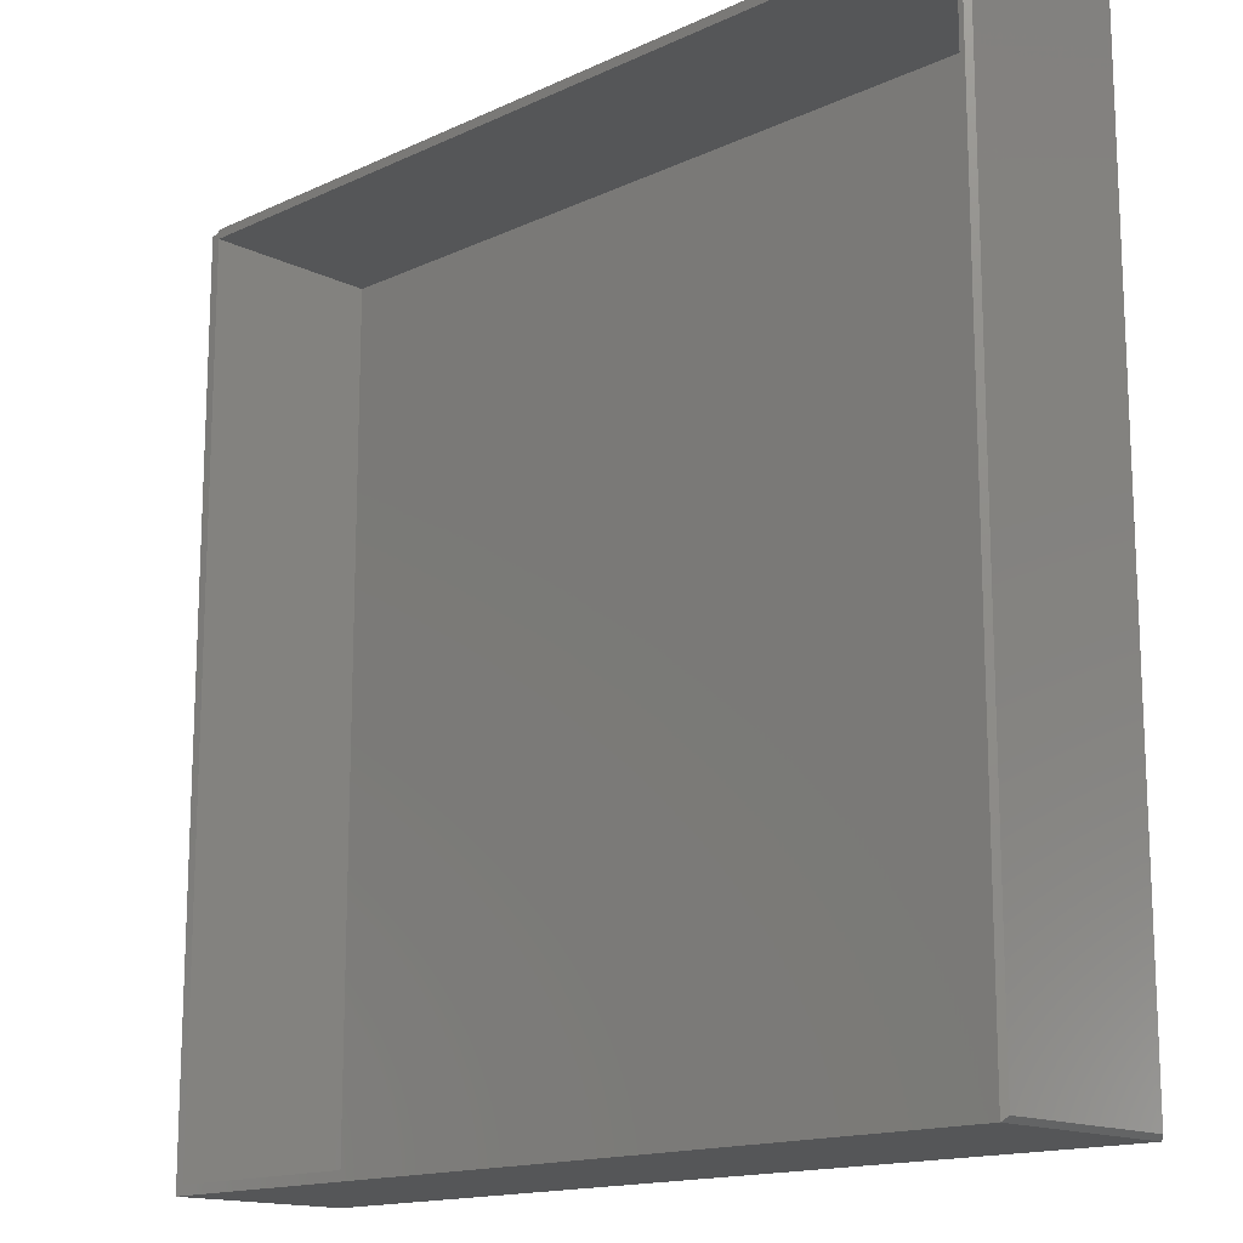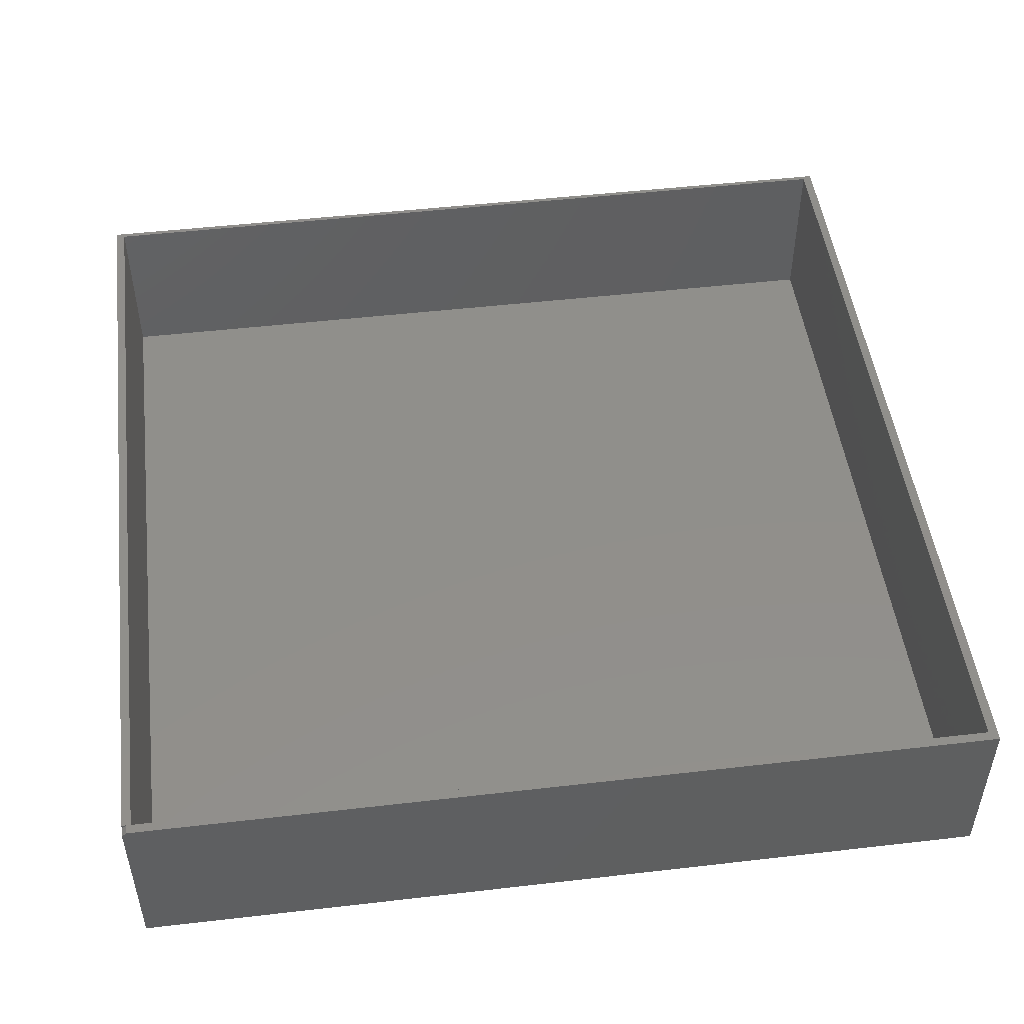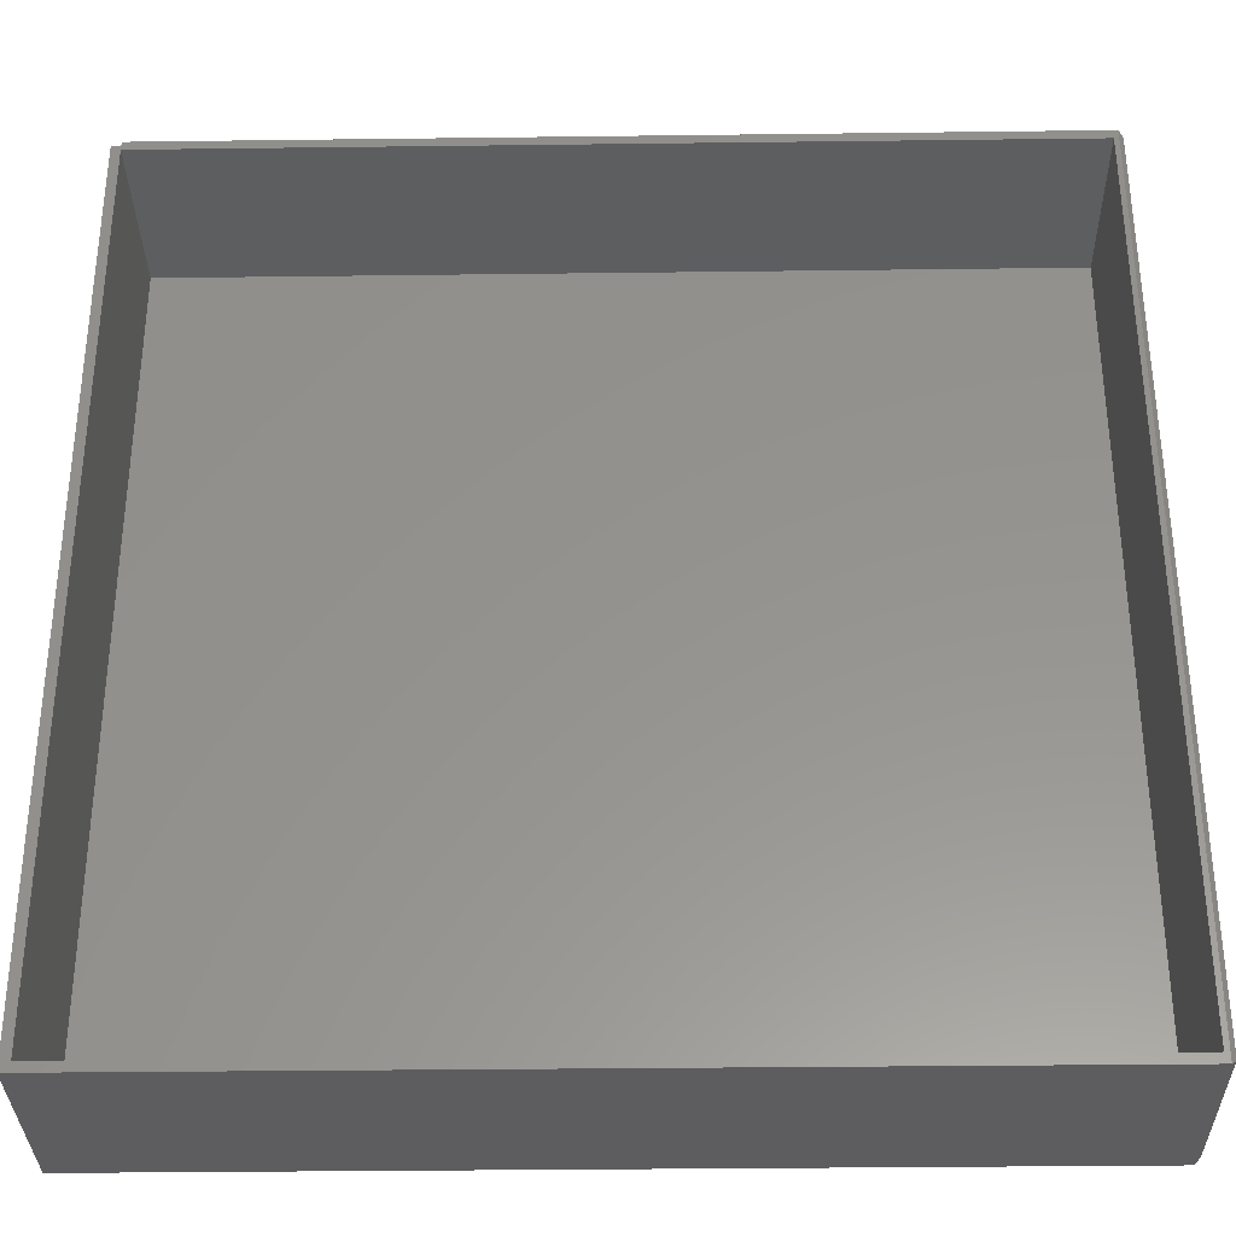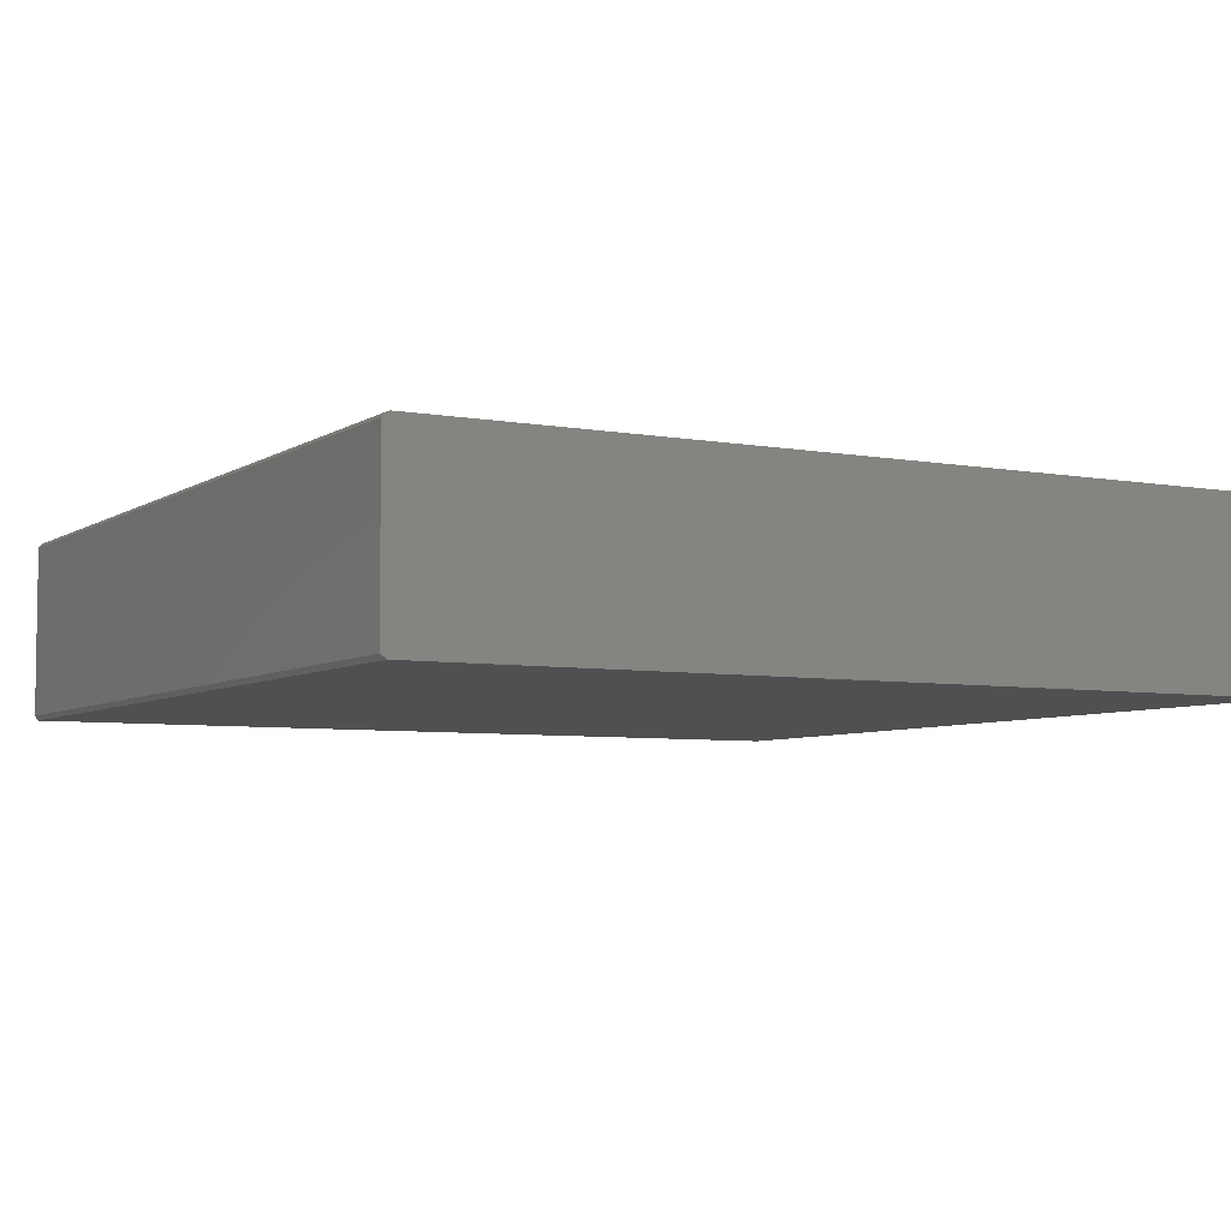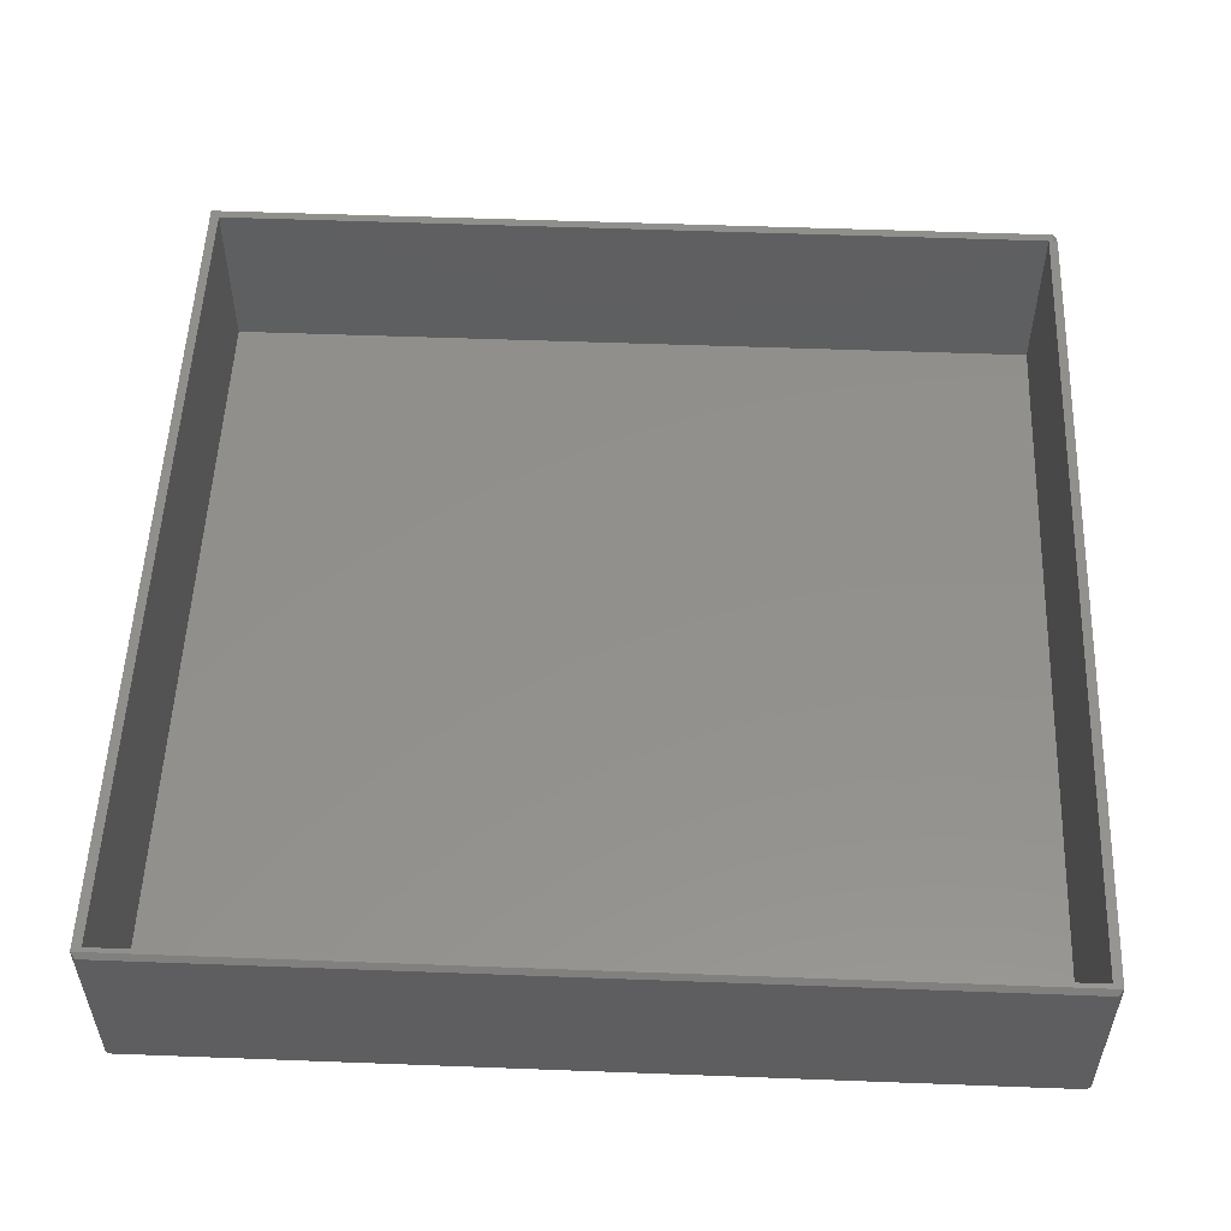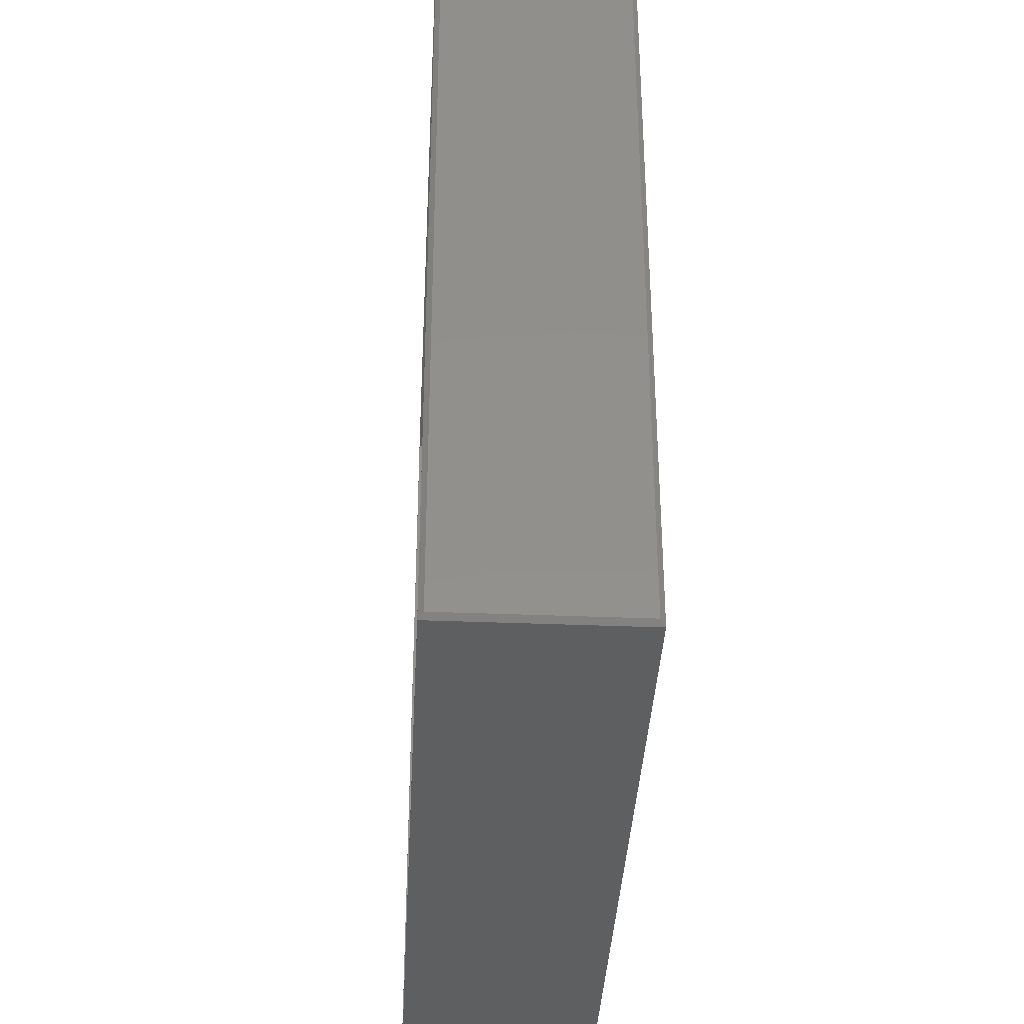
<metadata>
{"format":"stl","ext":"stl","renderer":"f3d","projection":"perspective","resolution":1024,"background":"white","views":[{"elev":-15.3,"azim":44.4,"up":"+Y"},{"elev":49.3,"azim":-97.3,"up":"+Z"},{"elev":-33.0,"azim":1.0,"up":"+Y"},{"elev":-5.7,"azim":150.8,"up":"+Z"},{"elev":53.6,"azim":92.3,"up":"+Z"},{"elev":-37.7,"azim":87.1,"up":"+Y"}]}
</metadata>
<code>
# stl→obj: 31 verts, 58 faces
v 0.7344 0.7498 0.3125
v 0.7344 0.7342 0.3125
v 0.7424 0.75 0.3125
v -0.7344 0.7498 0.3125
v 0.7344 -0.7342 0.3125
v -0.7344 0.7422 0.3125
v -0.75 0.7422 0.3125
v -0.7344 0.7344 0.3125
v -0.7342 -0.7342 0.3125
v -0.75 -0.75 0.3125
v 0.7424 -0.75 0.3125
v -0.7344 0.7498 0.3047
v -0.7344 -0.7345 0.01562
v 0.7344 -0.7345 0.01562
v -0.7342 0.7342 0.01562
v 0.7344 0.7342 0.01562
v 0.7344 0.75 0.01562
v 0.7422 0.75 0.01562
v 0.7422 0.75 0
v -0.7342 0.75 0.01562
v -0.75 0.75 0
v -0.75 0.75 0.3047
v 0.7422 -0.75 0
v 0.75 -0.7422 0.007812
v 0.75 0.7422 0.007812
v 0.75 -0.7422 0.01562
v 0.75 0.7422 0.01562
v -0.75 -0.75 0
v 0.7422 -0.75 0.01562
v 0.7502 -0.7422 0.3047
v 0.7502 0.7422 0.3047
f 1 2 3
f 1 4 2
f 3 2 5
f 6 7 8
f 6 8 2
f 6 2 4
f 8 7 9
f 9 7 10
f 9 10 5
f 5 10 11
f 5 11 3
f 6 4 12
f 13 14 15
f 15 14 16
f 17 18 19
f 17 1 18
f 18 1 3
f 20 17 19
f 20 19 21
f 20 21 22
f 20 22 12
f 2 16 5
f 5 16 14
f 6 12 7
f 7 12 22
f 9 13 8
f 8 13 15
f 17 20 1
f 1 20 12
f 1 12 4
f 8 15 2
f 2 15 16
f 23 19 24
f 24 19 25
f 26 24 27
f 27 24 25
f 28 23 10
f 10 23 29
f 10 29 11
f 11 30 3
f 3 30 31
f 30 26 31
f 31 26 27
f 29 24 26
f 29 23 24
f 29 26 11
f 11 26 30
f 27 25 18
f 25 19 18
f 28 21 23
f 23 21 19
f 18 3 27
f 27 3 31
f 28 10 21
f 21 10 7
f 21 7 22
f 5 14 9
f 9 14 13

</code>
